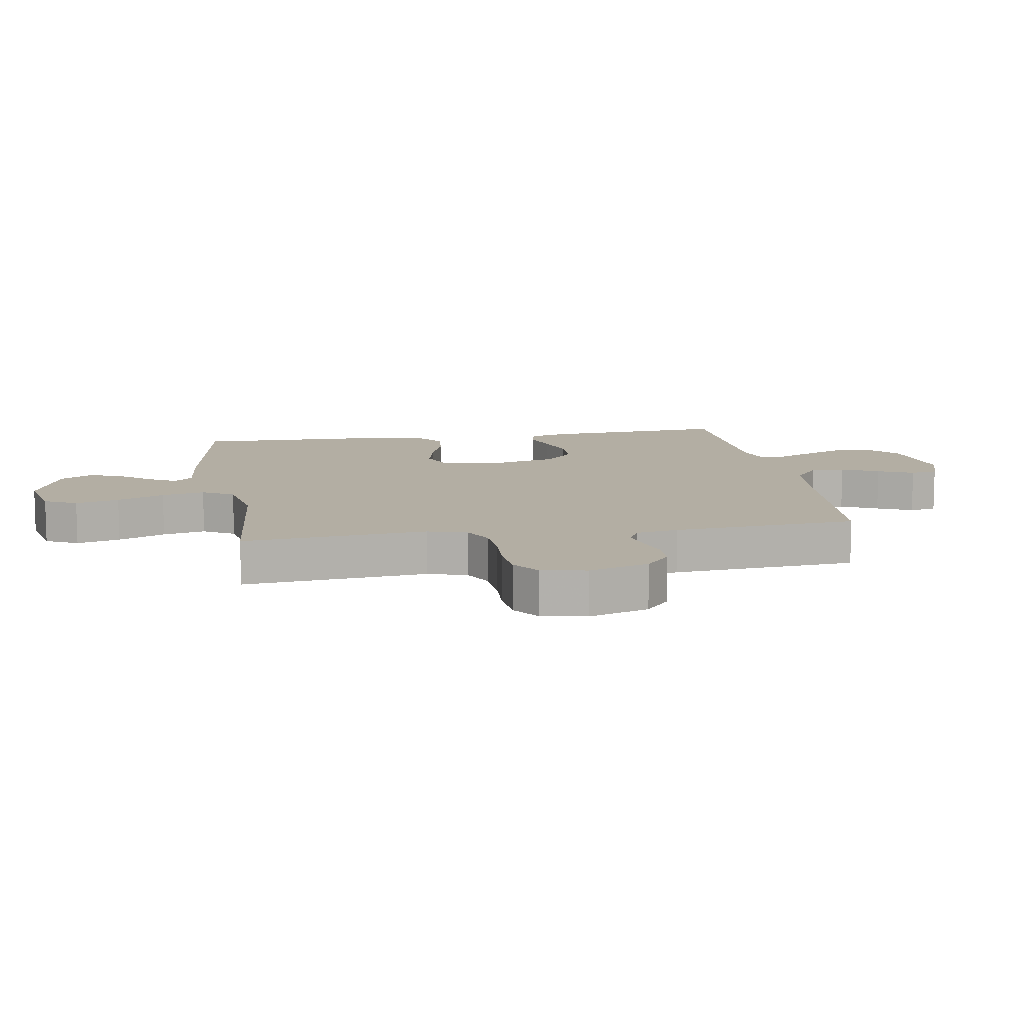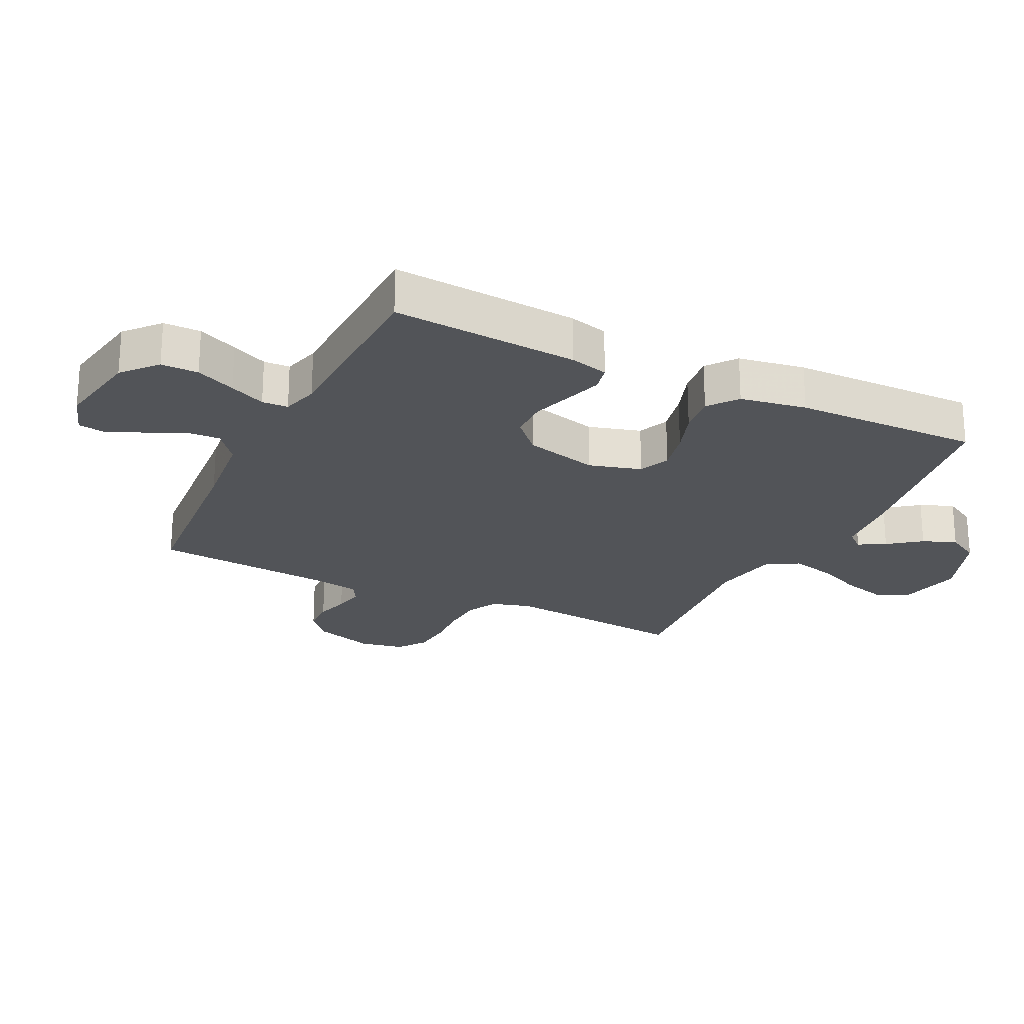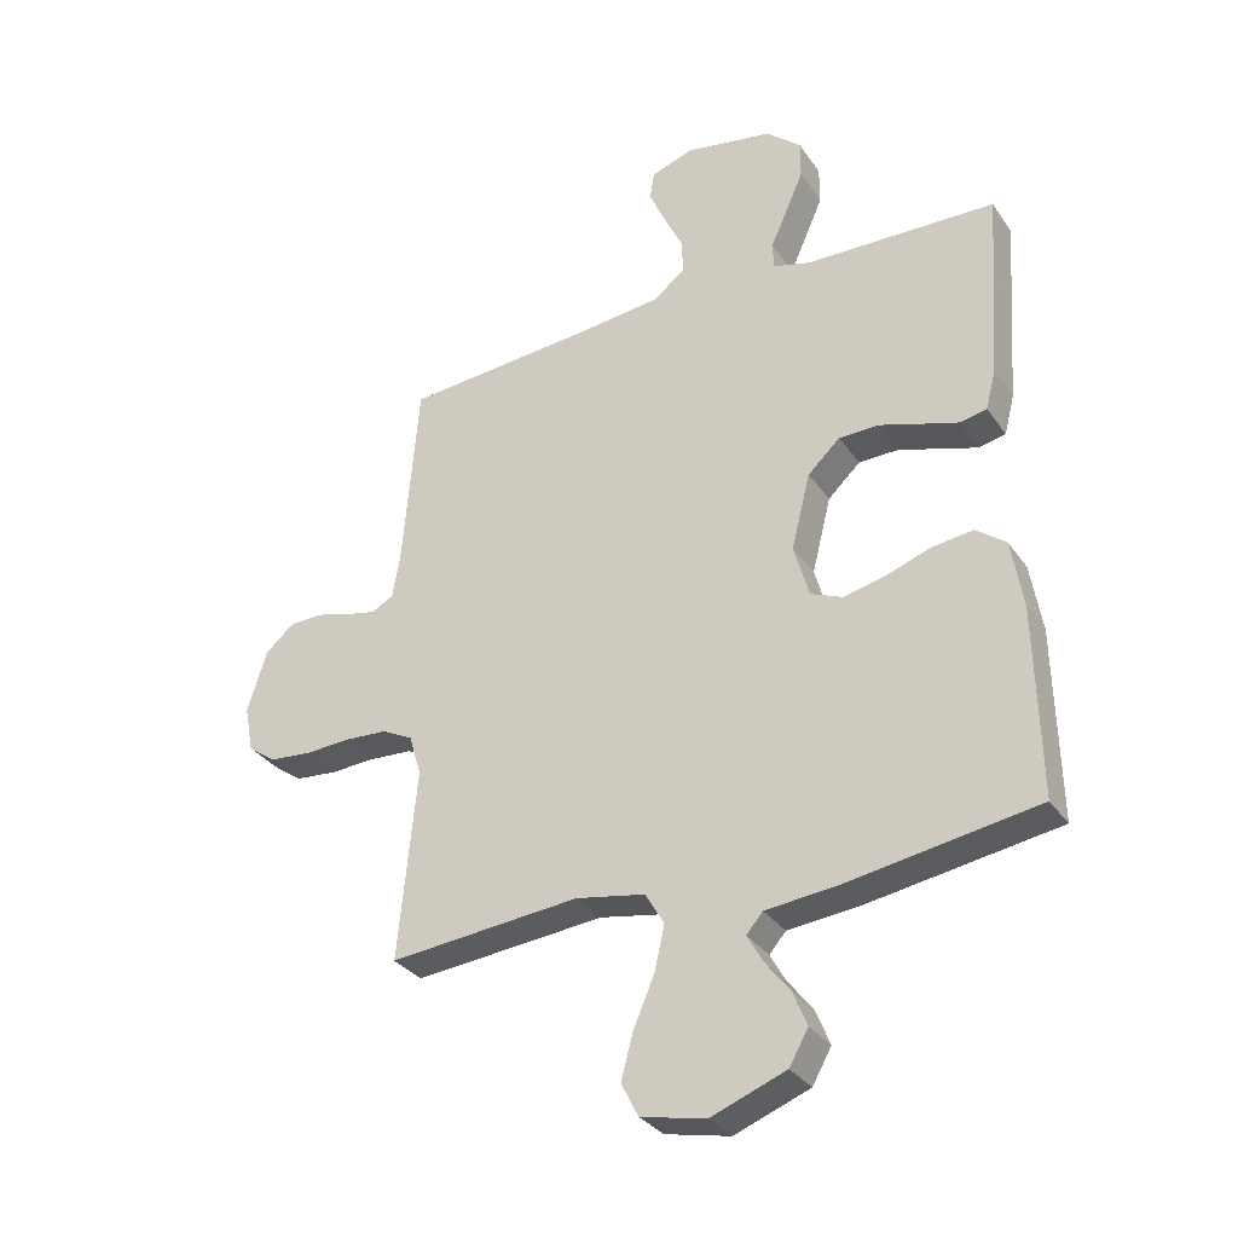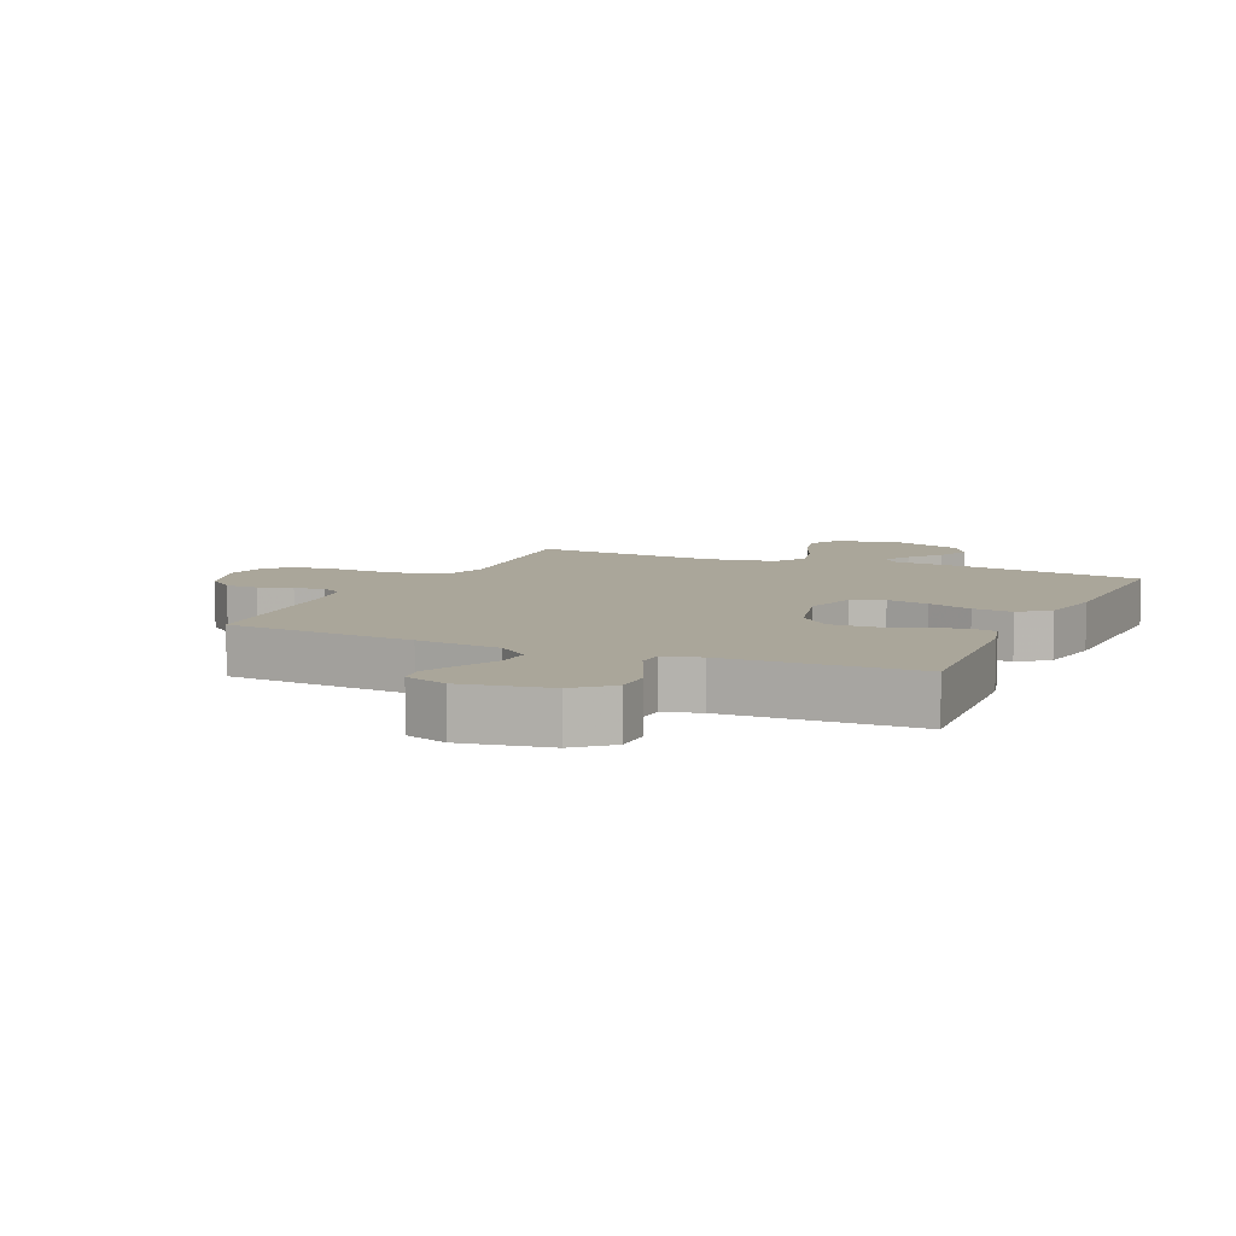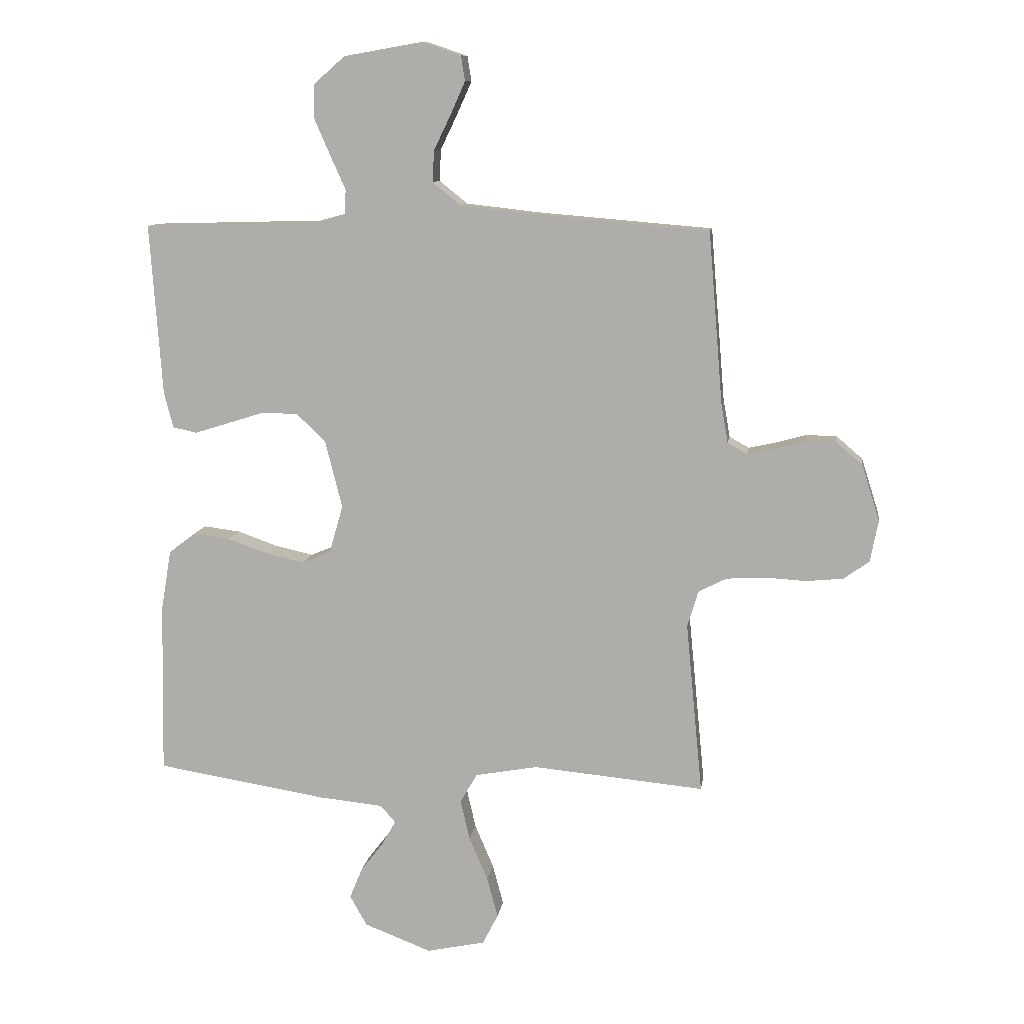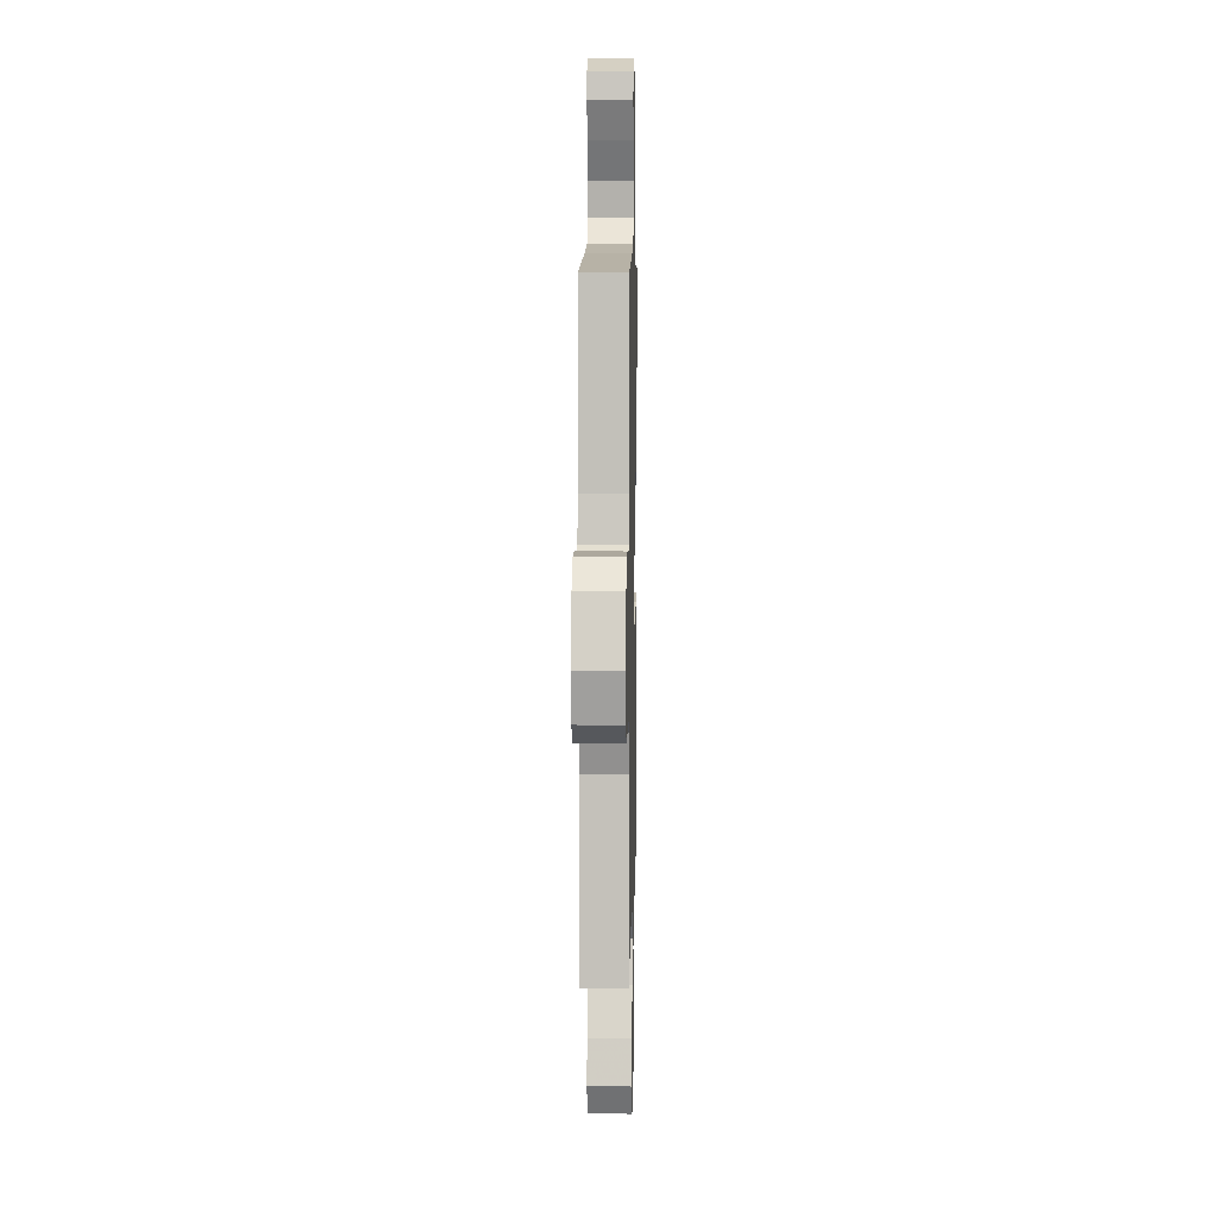
<metadata>
{"format":"obj","ext":"obj","renderer":"f3d","projection":"perspective","resolution":1024,"background":"white","views":[{"elev":10.9,"azim":-99.4,"up":"+Y"},{"elev":-23.2,"azim":63.8,"up":"+Y"},{"elev":-32.0,"azim":28.9,"up":"+Z"},{"elev":7.8,"azim":24.1,"up":"+Y"},{"elev":10.6,"azim":-171.8,"up":"+Z"},{"elev":7.6,"azim":-88.8,"up":"+Z"}]}
</metadata>
<code>
v 0.5 0.07 0.5
v 0.479 0.07 0.2
v 0.463 0.07 0.138
v 0.421 0.07 0.129
v 0.363 0.07 0.147
v 0.297 0.07 0.168
v 0.234 0.07 0.167
v 0.183 0.07 0.119
v 0.153 0.07 0
v 0.177 0.07 -0.084
v 0.227 0.07 -0.105
v 0.294 0.07 -0.09
v 0.365 0.07 -0.065
v 0.429 0.07 -0.057
v 0.476 0.07 -0.093
v 0.494 0.07 -0.2
v 0.5 0.07 -0.5
v 0.2 0.07 -0.548
v 0.088 0.07 -0.559
v 0.062 0.07 -0.589
v 0.086 0.07 -0.632
v 0.126 0.07 -0.684
v 0.148 0.07 -0.738
v 0.118 0.07 -0.791
v 0 0.07 -0.836
v -0.102 0.07 -0.814
v -0.129 0.07 -0.761
v -0.11 0.07 -0.69
v -0.077 0.07 -0.613
v -0.061 0.07 -0.543
v -0.091 0.07 -0.492
v -0.2 0.07 -0.472
v -0.5 0.07 -0.5
v -0.471 0.07 -0.2
v -0.49 0.07 -0.136
v -0.539 0.07 -0.111
v -0.606 0.07 -0.107
v -0.678 0.07 -0.111
v -0.743 0.07 -0.105
v -0.788 0.07 -0.073
v -0.802 0.07 0
v -0.771 0.07 0.098
v -0.725 0.07 0.137
v -0.672 0.07 0.138
v -0.618 0.07 0.123
v -0.571 0.07 0.113
v -0.537 0.07 0.132
v -0.525 0.07 0.2
v -0.5 0.07 0.5
v -0.2 0.07 0.525
v -0.066 0.07 0.54
v -0.016 0.07 0.58
v -0.019 0.07 0.635
v -0.048 0.07 0.695
v -0.074 0.07 0.753
v -0.067 0.07 0.797
v 0 0.07 0.82
v 0.138 0.07 0.796
v 0.193 0.07 0.748
v 0.193 0.07 0.688
v 0.165 0.07 0.624
v 0.139 0.07 0.566
v 0.141 0.07 0.524
v 0.2 0.07 0.508
v 0.5 0 0.5
v 0.479 0 0.2
v 0.463 0 0.138
v 0.421 0 0.129
v 0.363 0 0.147
v 0.297 0 0.168
v 0.234 0 0.167
v 0.183 0 0.119
v 0.153 0 0
v 0.177 0 -0.084
v 0.227 0 -0.105
v 0.294 0 -0.09
v 0.365 0 -0.065
v 0.429 0 -0.057
v 0.476 0 -0.093
v 0.494 0 -0.2
v 0.5 0 -0.5
v 0.2 0 -0.548
v 0.088 0 -0.559
v 0.062 0 -0.589
v 0.086 0 -0.632
v 0.126 0 -0.684
v 0.148 0 -0.738
v 0.118 0 -0.791
v 0 0 -0.836
v -0.102 0 -0.814
v -0.129 0 -0.761
v -0.11 0 -0.69
v -0.077 0 -0.613
v -0.061 0 -0.543
v -0.091 0 -0.492
v -0.2 0 -0.472
v -0.5 0 -0.5
v -0.471 0 -0.2
v -0.49 0 -0.136
v -0.539 0 -0.111
v -0.606 0 -0.107
v -0.678 0 -0.111
v -0.743 0 -0.105
v -0.788 0 -0.073
v -0.802 0 0
v -0.771 0 0.098
v -0.725 0 0.137
v -0.672 0 0.138
v -0.618 0 0.123
v -0.571 0 0.113
v -0.537 0 0.132
v -0.525 0 0.2
v -0.5 0 0.5
v -0.2 0 0.525
v -0.066 0 0.54
v -0.016 0 0.58
v -0.019 0 0.635
v -0.048 0 0.695
v -0.074 0 0.753
v -0.067 0 0.797
v 0 0 0.82
v 0.138 0 0.796
v 0.193 0 0.748
v 0.193 0 0.688
v 0.165 0 0.624
v 0.139 0 0.566
v 0.141 0 0.524
v 0.2 0 0.508
f 59 60 61 62
f 57 58 59 62
f 57 62 63
f 56 57 63
f 53 54 55 56
f 53 56 63
f 52 53 63
f 51 52 63
f 50 51 63 64
f 48 49 50 64
f 42 43 44 45
f 42 45 46
f 41 42 46
f 40 41 46
f 37 38 39 40
f 36 37 40 46
f 35 36 46 47
f 32 33 34
f 31 32 34 35
f 26 27 28 29
f 26 29 30
f 25 26 30
f 24 25 30
f 21 22 23 24
f 20 21 24 30
f 19 20 30 31
f 12 13 14 15
f 11 12 15 16
f 3 4 5 6
f 1 2 3 6
f 1 6 7
f 64 1 7 8
f 11 16 17 18
f 10 11 18 19
f 9 10 19 31
f 35 47 48 64
f 31 35 64
f 8 9 31 64
f 126 125 124 123
f 126 123 122 121
f 127 126 121
f 127 121 120
f 120 119 118 117
f 127 120 117
f 127 117 116
f 127 116 115
f 128 127 115 114
f 128 114 113 112
f 109 108 107 106
f 110 109 106
f 110 106 105
f 110 105 104
f 104 103 102 101
f 110 104 101 100
f 111 110 100 99
f 98 97 96
f 99 98 96 95
f 93 92 91 90
f 94 93 90
f 94 90 89
f 94 89 88
f 88 87 86 85
f 94 88 85 84
f 95 94 84 83
f 79 78 77 76
f 80 79 76 75
f 70 69 68 67
f 70 67 66 65
f 71 70 65
f 72 71 65 128
f 82 81 80 75
f 83 82 75 74
f 95 83 74 73
f 128 112 111 99
f 128 99 95
f 128 95 73 72
f 1 65 66 2
f 2 66 67 3
f 3 67 68 4
f 4 68 69 5
f 5 69 70 6
f 6 70 71 7
f 7 71 72 8
f 8 72 73 9
f 9 73 74 10
f 10 74 75 11
f 11 75 76 12
f 12 76 77 13
f 13 77 78 14
f 14 78 79 15
f 15 79 80 16
f 16 80 81 17
f 17 81 82 18
f 18 82 83 19
f 19 83 84 20
f 20 84 85 21
f 21 85 86 22
f 22 86 87 23
f 23 87 88 24
f 24 88 89 25
f 25 89 90 26
f 26 90 91 27
f 27 91 92 28
f 28 92 93 29
f 29 93 94 30
f 30 94 95 31
f 31 95 96 32
f 32 96 97 33
f 33 97 98 34
f 34 98 99 35
f 35 99 100 36
f 36 100 101 37
f 37 101 102 38
f 38 102 103 39
f 39 103 104 40
f 40 104 105 41
f 41 105 106 42
f 42 106 107 43
f 43 107 108 44
f 44 108 109 45
f 45 109 110 46
f 46 110 111 47
f 47 111 112 48
f 48 112 113 49
f 49 113 114 50
f 50 114 115 51
f 51 115 116 52
f 52 116 117 53
f 53 117 118 54
f 54 118 119 55
f 55 119 120 56
f 56 120 121 57
f 57 121 122 58
f 58 122 123 59
f 59 123 124 60
f 60 124 125 61
f 61 125 126 62
f 62 126 127 63
f 63 127 128 64
f 64 128 65 1

</code>
